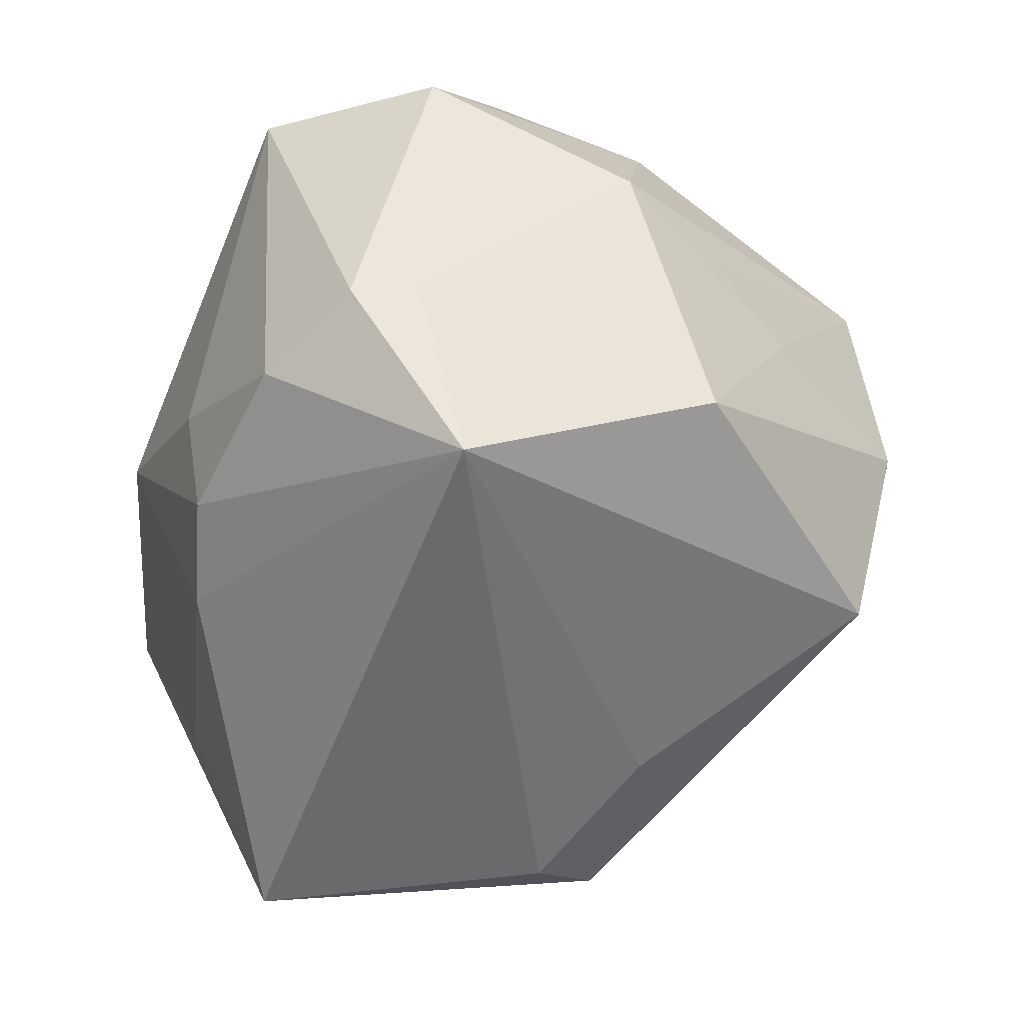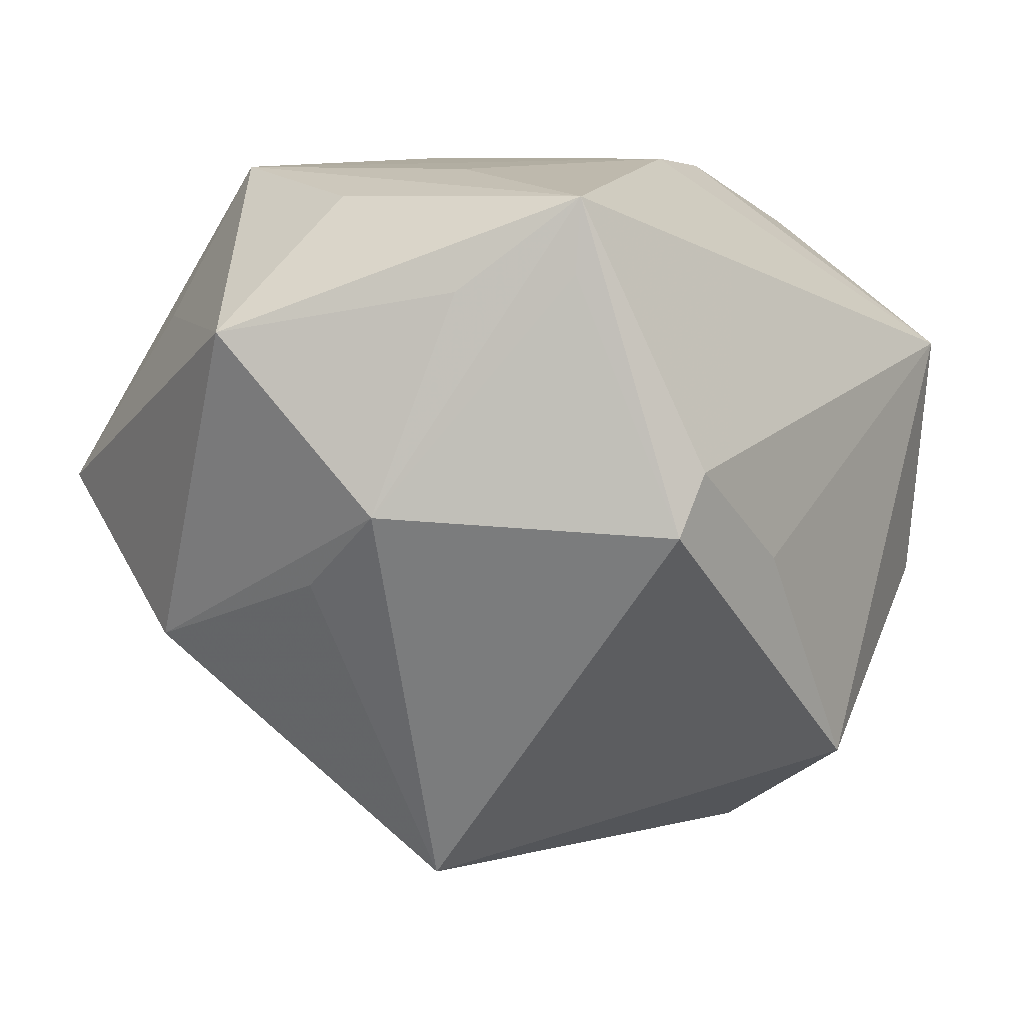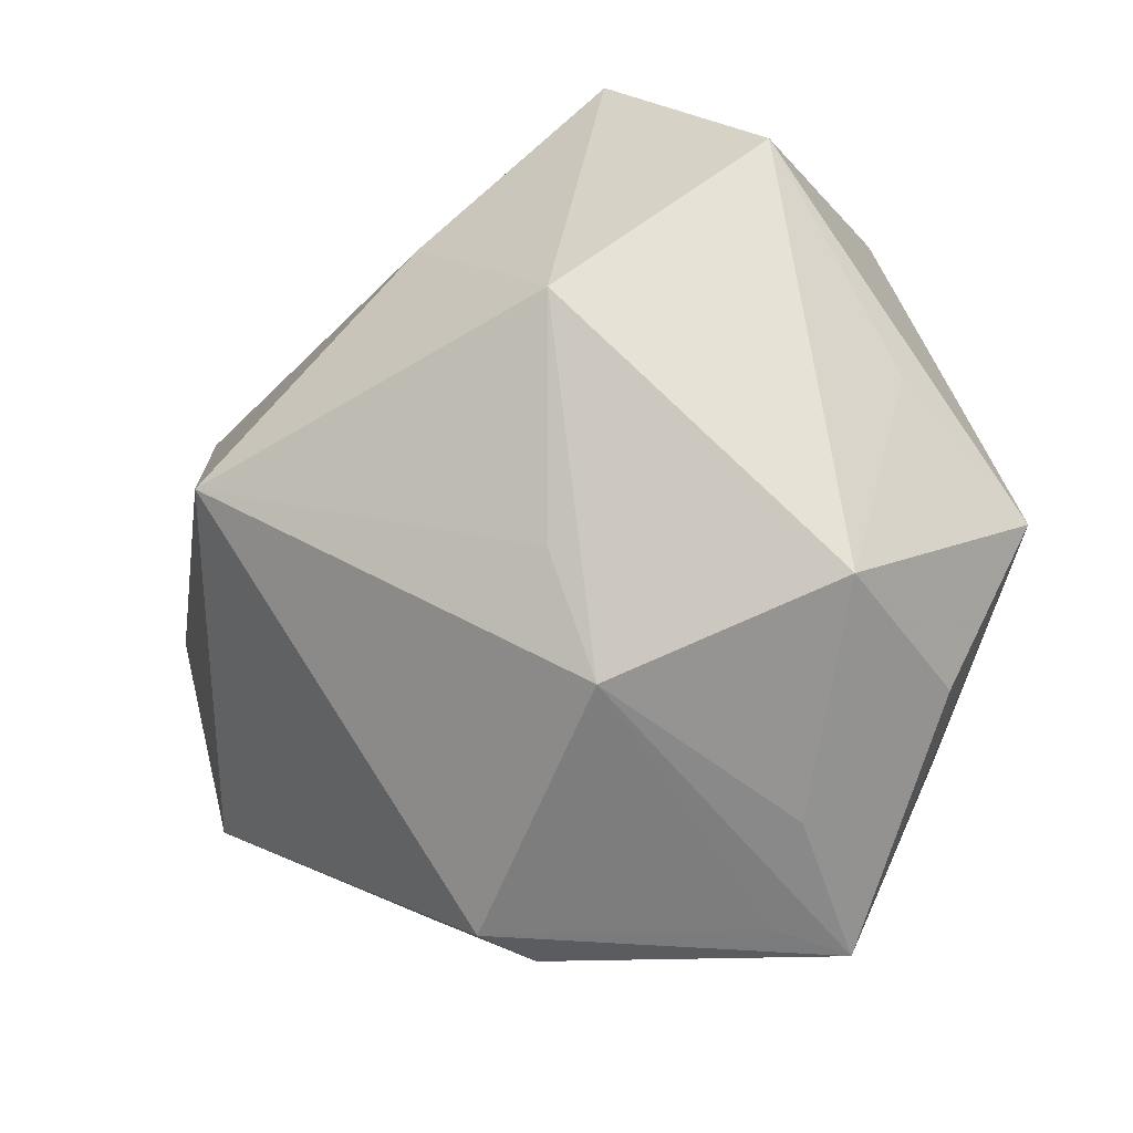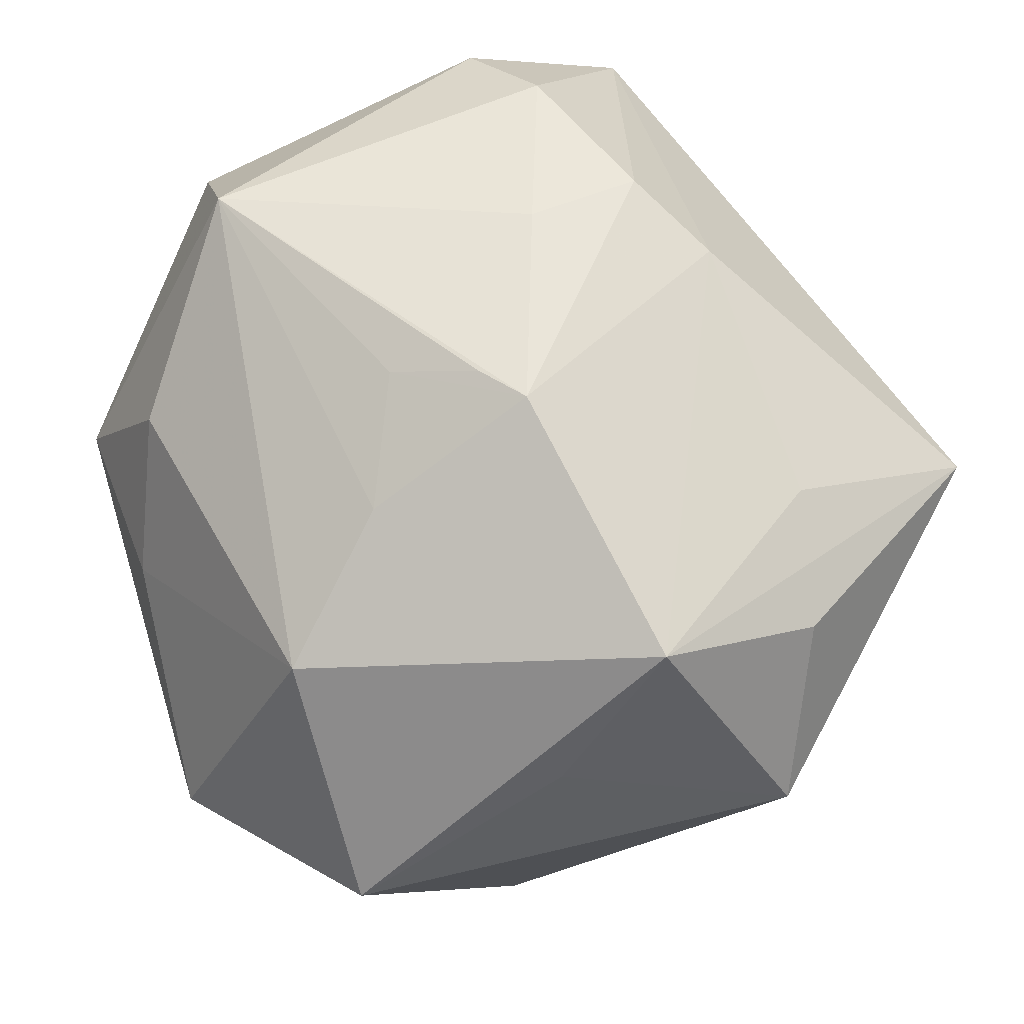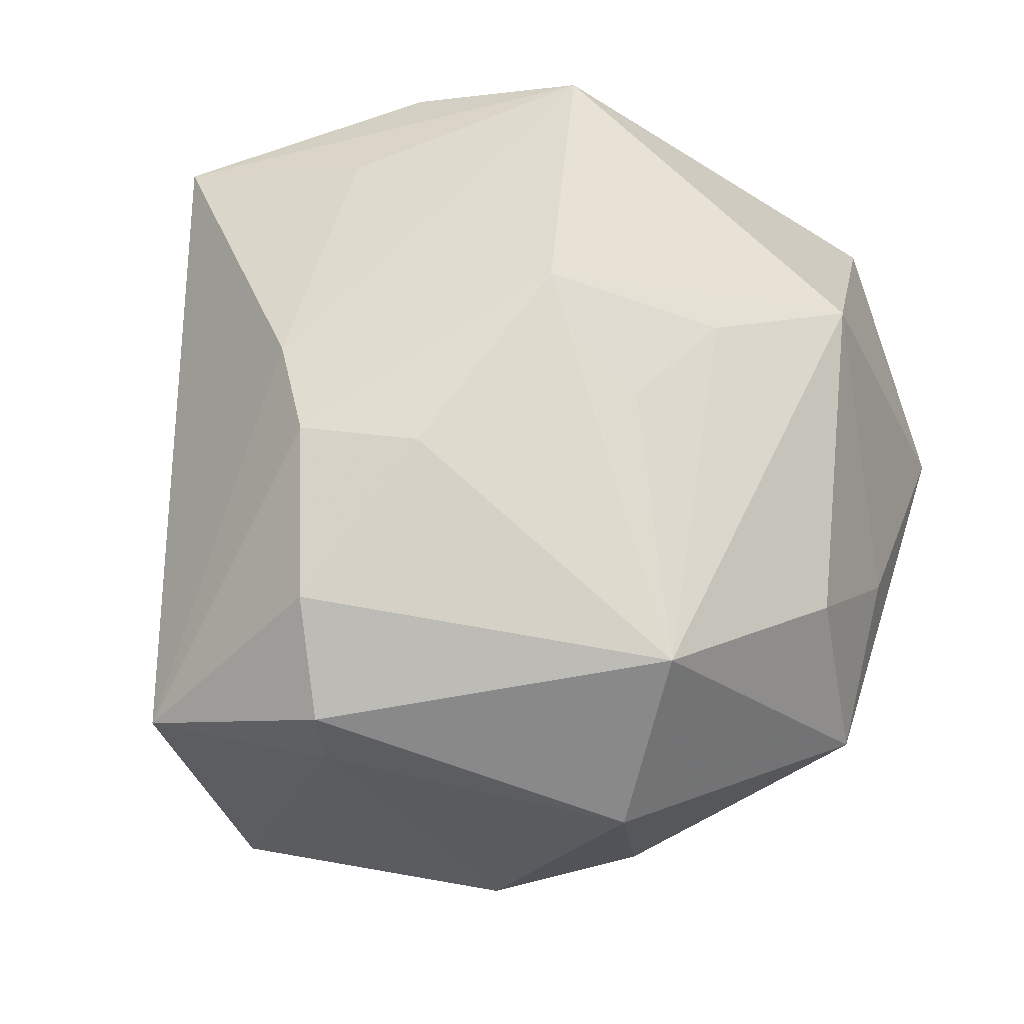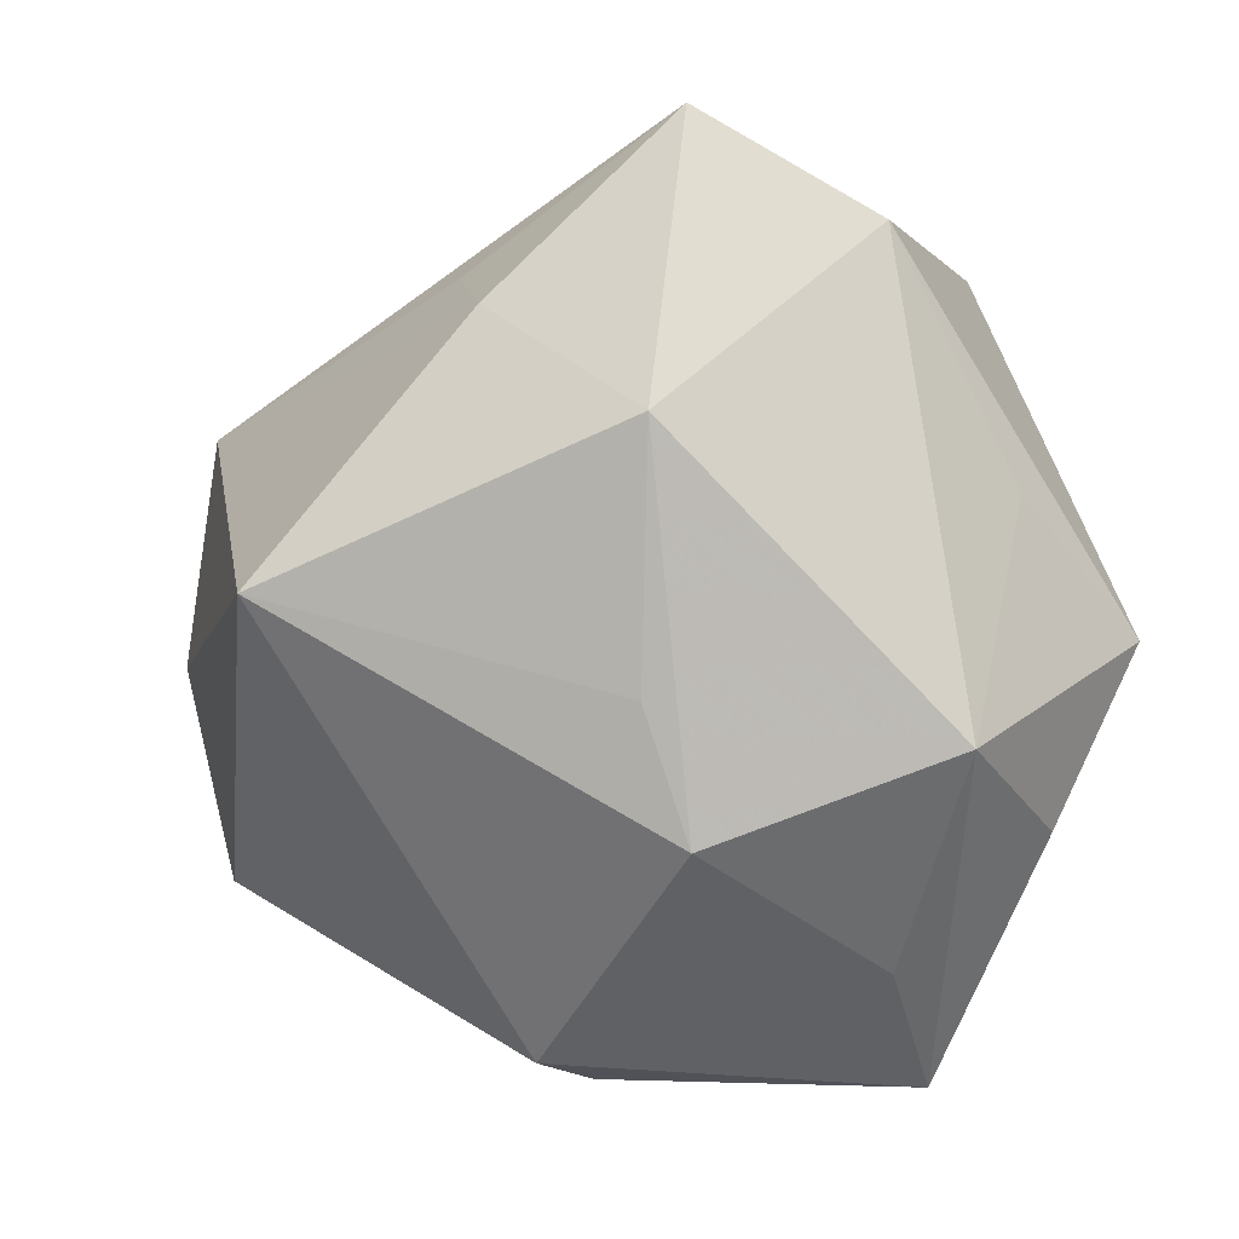
<metadata>
{"format":"obj","ext":"obj","renderer":"f3d","projection":"perspective","resolution":1024,"background":"white","views":[{"elev":-34.6,"azim":69.6,"up":"+Y"},{"elev":-12.6,"azim":-32.1,"up":"+Z"},{"elev":-21.7,"azim":-110.5,"up":"+Y"},{"elev":62.2,"azim":-106.9,"up":"+Z"},{"elev":66.5,"azim":107.8,"up":"+Z"},{"elev":-8.5,"azim":-116.2,"up":"+Y"}]}
</metadata>
<code>
v 0.04128 -0.006625 0.02143
v 0.0131 -0.01817 0.03589
v -0.03404 -0.01248 -0.01837
v -0.03605 -0.02225 0.0215
v 0.03546 0.002056 -0.02165
v -0.006769 0.03 -0.02355
v -0.01226 -0.002172 -0.04674
v -0.04769 -0.0167 0.006154
v -0.03377 -0.02515 -0.01346
v 0.009083 0.03796 0.01976
v 0.01127 -0.00617 0.03726
v 0.02718 -0.003458 -0.03821
v -0.005744 0.004777 0.03766
v 0.02684 -0.02451 -0.03299
v -0.01043 0.00109 0.0383
v -0.02348 0.04438 -0.008354
v 0.003907 -0.02371 0.03319
v 0.01759 0.04425 0.004255
v 0.03833 0.009225 -0.0126
v -0.005406 -0.04395 -0.00893
v 0.02505 0.0248 0.0341
v -0.02284 -0.02507 0.02628
v -0.0009259 0.04291 0.005383
v -0.02024 -0.04268 0.01004
v 0.00869 -0.03691 -0.01501
v -0.04189 0.006848 0.01501
v 0.03796 0.02438 0.01942
v -0.02093 -0.04472 0.01757
v 0.03375 0.02534 -0.006332
v -0.02975 -0.03484 0.008663
v -0.0181 0.02467 -0.02659
v -0.03833 -0.004915 0.02978
v -0.01395 0.01851 0.02989
v 0.03976 -0.00768 0.02807
v 0.02334 0.01897 -0.03679
v -0.04334 0.02944 0.0009635
v 0.04357 0.0124 -0.0008314
v -0.007724 -0.04255 -0.01585
v -0.02472 0.0306 0.02087
v -0.03977 0.01122 -0.02052
v 0.007006 0.0357 -0.01534
v 0.02976 -0.01247 0.03371
v 0.04194 -0.02584 0.01671
v -0.001618 0.01312 0.03487
v 0.04535 -0.01597 -0.008564
f 12 45 14
f 14 45 43
f 16 35 6
f 34 42 43
f 27 37 29
f 29 37 35
f 5 37 45
f 12 35 5
f 5 45 12
f 25 14 43
f 38 14 25
f 21 34 27
f 42 34 21
f 26 36 8
f 8 32 26
f 26 32 36
f 36 32 39
f 16 36 39
f 39 32 15
f 39 23 16
f 10 23 39
f 39 21 10
f 7 35 12
f 12 14 7
f 7 14 38
f 1 34 43
f 43 45 1
f 45 37 1
f 1 37 27
f 27 34 1
f 28 22 32
f 15 32 17
f 32 22 17
f 22 28 17
f 17 28 43
f 18 29 35
f 16 23 18
f 27 29 18
f 18 23 10
f 18 21 27
f 10 21 18
f 35 37 19
f 19 5 35
f 37 5 19
f 11 21 15
f 42 21 11
f 33 39 15
f 21 39 33
f 31 6 35
f 35 7 31
f 16 6 31
f 9 7 38
f 8 36 40
f 40 9 8
f 40 31 7
f 40 36 16
f 16 31 40
f 43 28 20
f 20 28 38
f 20 25 43
f 38 25 20
f 4 32 8
f 8 28 4
f 4 28 32
f 41 35 16
f 16 18 41
f 41 18 35
f 42 11 2
f 43 42 2
f 2 17 43
f 15 17 2
f 2 11 15
f 44 33 15
f 21 33 44
f 30 28 8
f 8 9 30
f 30 9 28
f 38 28 24
f 24 9 38
f 28 9 24
f 7 9 3
f 3 40 7
f 9 40 3
f 15 21 13
f 13 44 15
f 21 44 13

</code>
